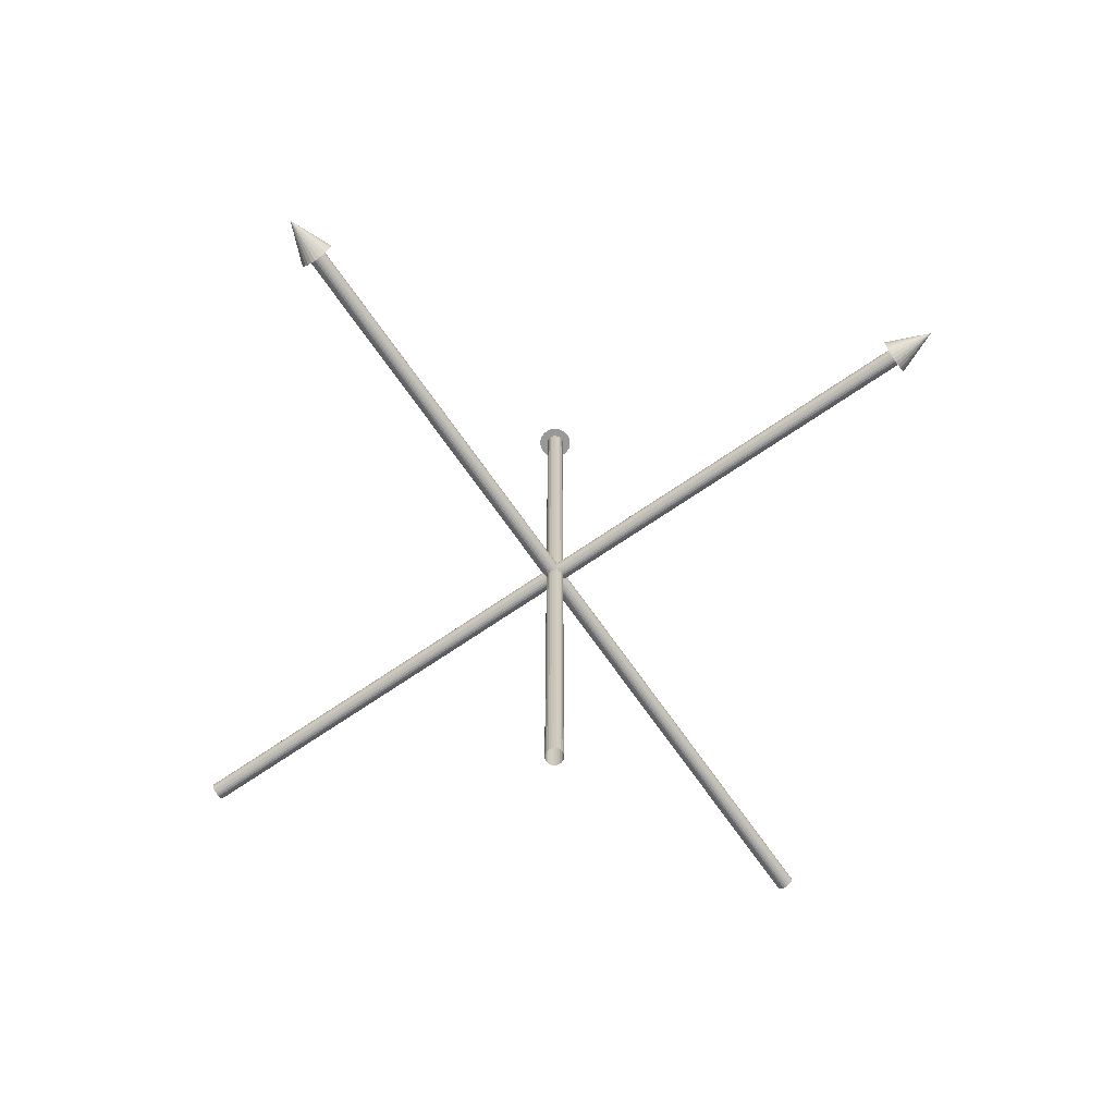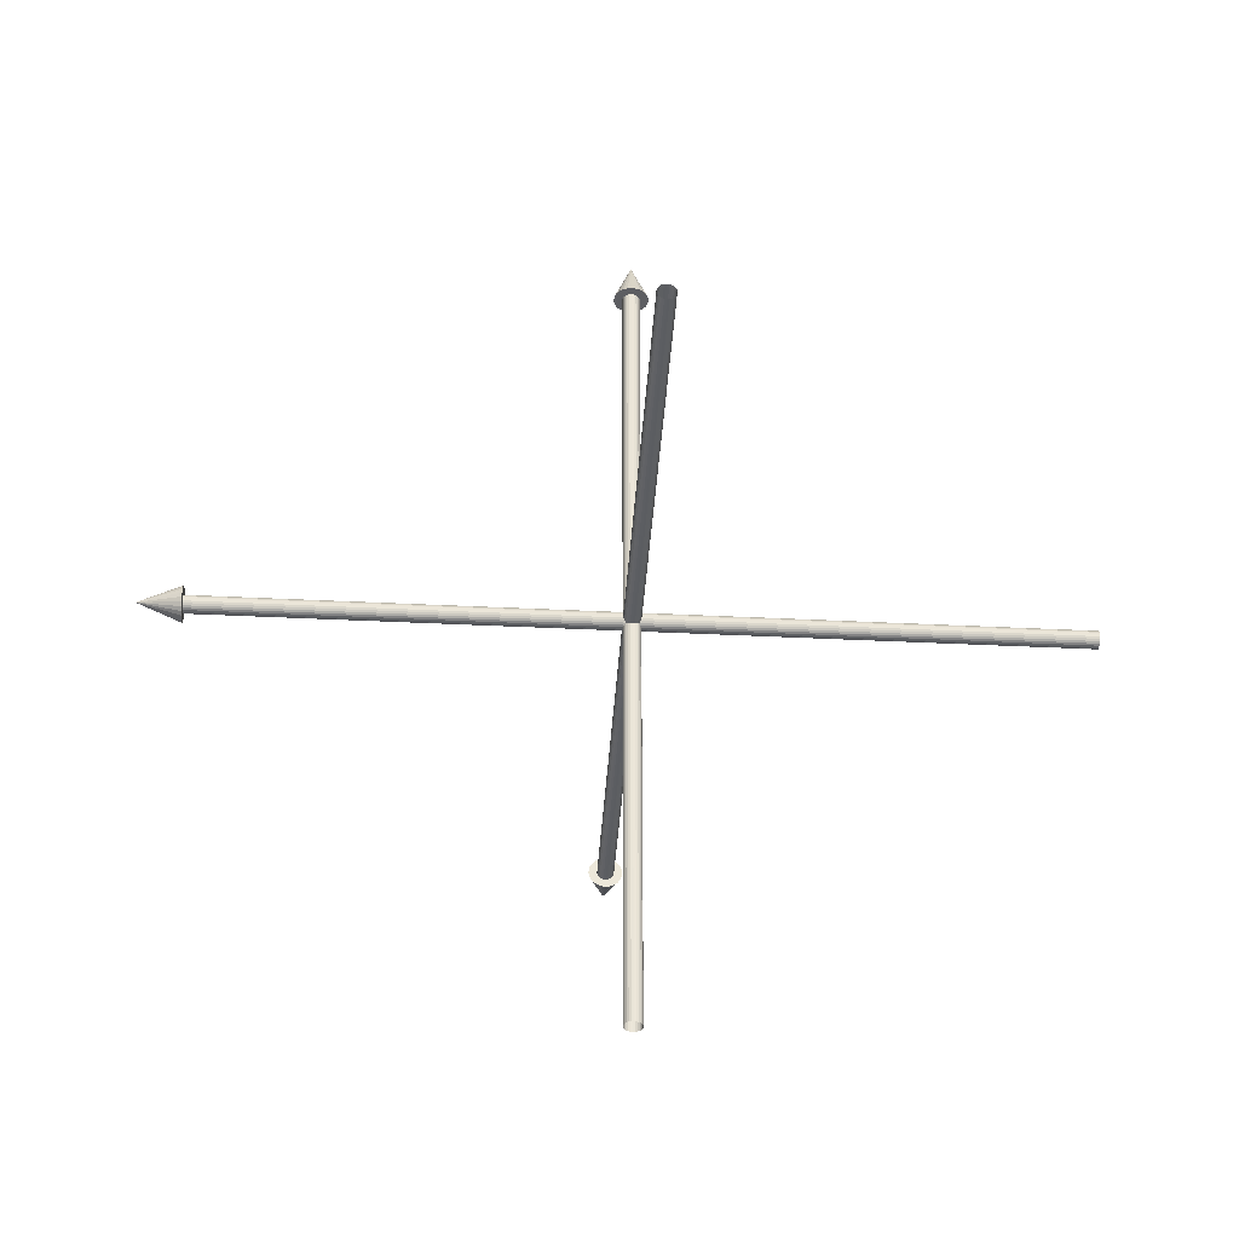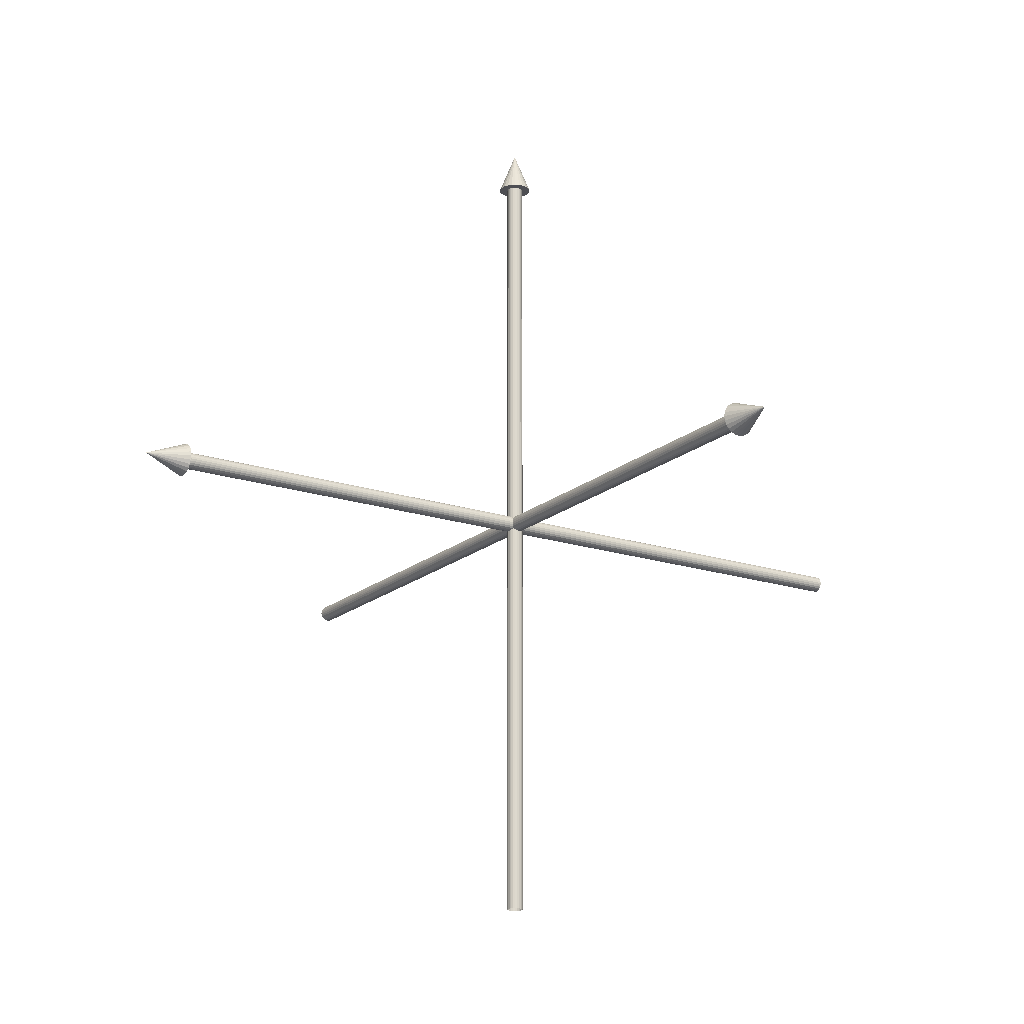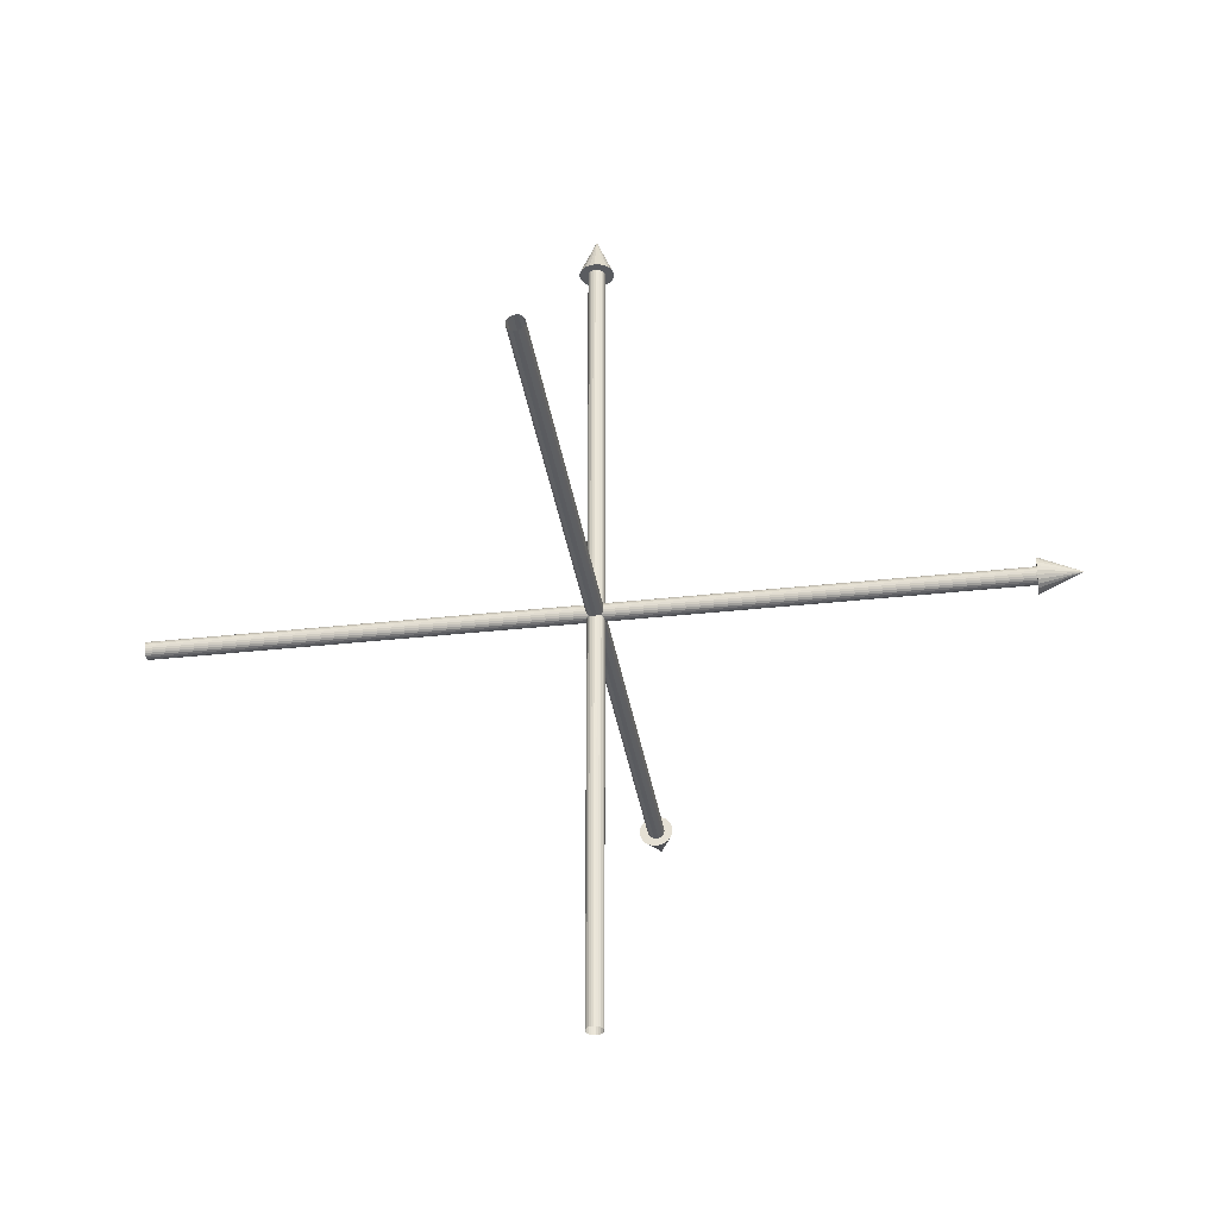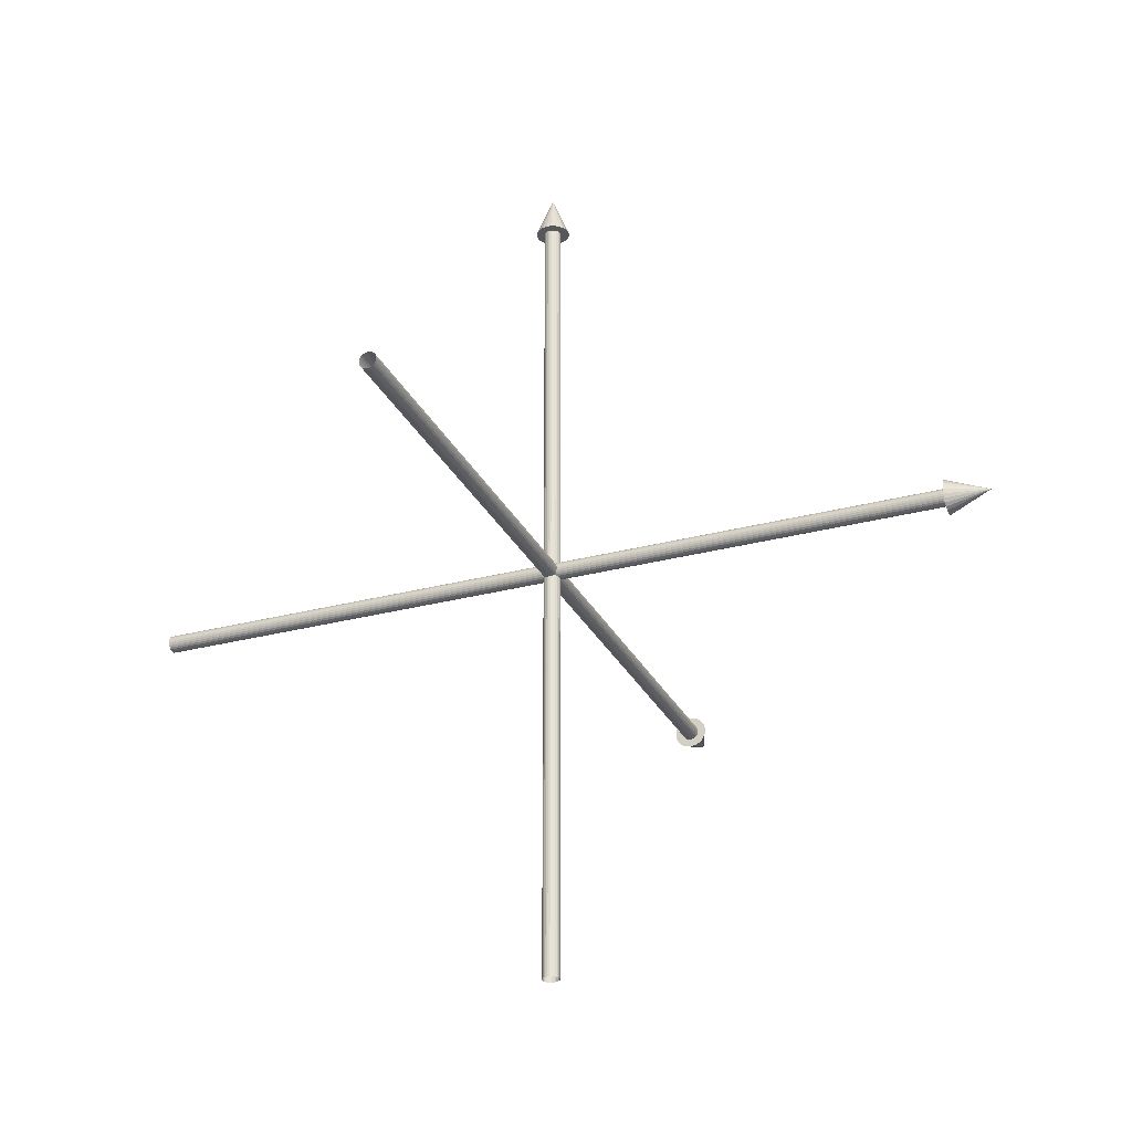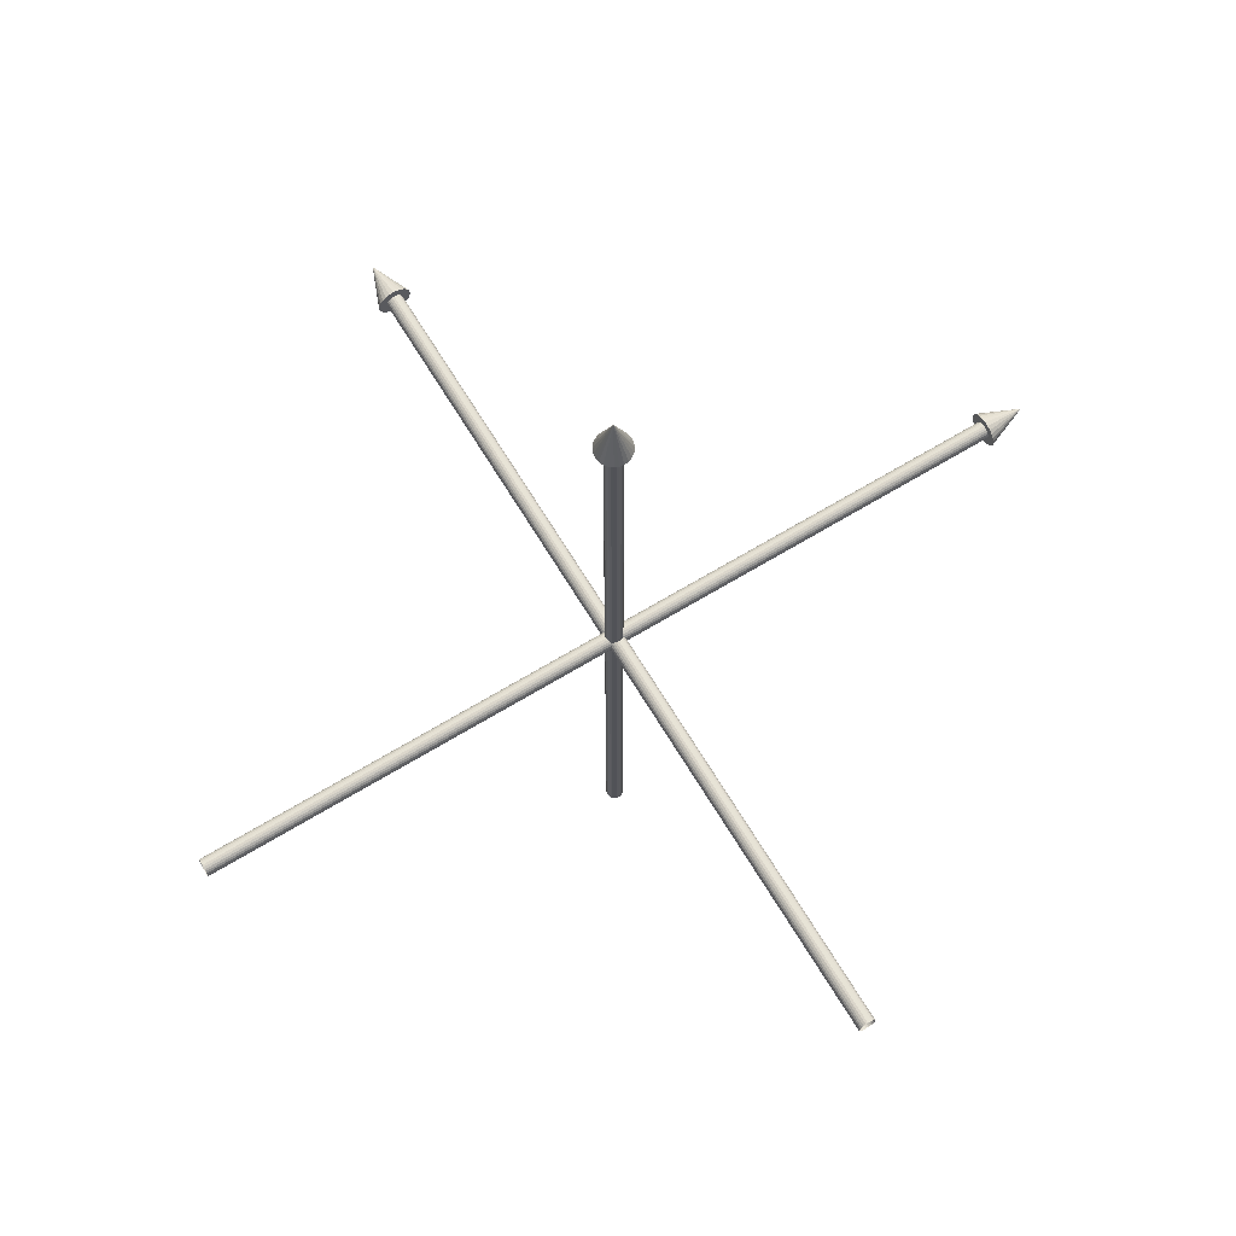
<metadata>
{"format":"obj","ext":"obj","renderer":"f3d","projection":"perspective","resolution":1024,"background":"white","views":[{"elev":-68.5,"azim":124.7,"up":"+Z"},{"elev":-38.6,"azim":176.4,"up":"+Y"},{"elev":-18.1,"azim":147.2,"up":"+Z"},{"elev":-34.1,"azim":-81.4,"up":"+Y"},{"elev":-28.2,"azim":22.0,"up":"+Z"},{"elev":67.8,"azim":-31.2,"up":"+Z"}]}
</metadata>
<code>
v 0 1 -0.02
v 0.005176 1 -0.01932
v 0.01 1 -0.01732
v 0.01414 1 -0.01414
v 0.01732 1 -0.01
v 0.01932 1 -0.005176
v 0.02 1 0
v 0.01932 1 0.005176
v 0.01732 1 0.01
v 0.01414 1 0.01414
v 0.01 1 0.01732
v 0.005176 1 0.01932
v 0 1 0.02
v -0.005176 1 0.01932
v -0.01 1 0.01732
v -0.01414 1 0.01414
v -0.01732 1 0.01
v -0.01932 1 0.005176
v -0.02 1 0
v -0.01932 1 -0.005176
v -0.01732 1 -0.01
v -0.01414 1 -0.01414
v -0.01 1 -0.01732
v -0.005176 1 -0.01932
v 0 -1 -0.02
v 0.005176 -1 -0.01932
v 0.01 -1 -0.01732
v 0.01414 -1 -0.01414
v 0.01732 -1 -0.01
v 0.01932 -1 -0.005176
v 0.02 -1 0
v 0.01932 -1 0.005176
v 0.01732 -1 0.01
v 0.01414 -1 0.01414
v 0.01 -1 0.01732
v 0.005176 -1 0.01932
v 0 -1 0.02
v -0.005176 -1 0.01932
v -0.01 -1 0.01732
v -0.01414 -1 0.01414
v -0.01732 -1 0.01
v -0.01932 -1 0.005176
v -0.02 -1 0
v -0.01932 -1 -0.005176
v -0.01732 -1 -0.01
v -0.01414 -1 -0.01414
v -0.01 -1 -0.01732
v -0.005176 -1 -0.01932
f 1 26 25
f 1 2 26
f 2 27 26
f 2 3 27
f 3 28 27
f 3 4 28
f 4 29 28
f 4 5 29
f 5 30 29
f 5 6 30
f 6 31 30
f 6 7 31
f 7 32 31
f 7 8 32
f 8 33 32
f 8 9 33
f 9 34 33
f 9 10 34
f 10 35 34
f 10 11 35
f 11 36 35
f 11 12 36
f 12 37 36
f 12 13 37
f 13 38 37
f 13 14 38
f 14 39 38
f 14 15 39
f 15 40 39
f 15 16 40
f 16 41 40
f 16 17 41
f 17 42 41
f 17 18 42
f 18 43 42
f 18 19 43
f 19 44 43
f 19 20 44
f 20 45 44
f 20 21 45
f 21 46 45
f 21 22 46
f 22 47 46
f 22 23 47
f 23 48 47
f 23 24 48
f 24 25 48
f 24 1 25
v 0 -4e-06 1.05
v 0.02 0.03464 0.95
v 0.02828 0.02828 0.95
v 0.03864 0.01035 0.95
v 0.04 -3e-06 0.95
v 0.03464 -0.02 0.95
v 0.02 -0.03464 0.95
v 0.01035 -0.03864 0.95
v 0 -0.04 0.95
v -0.02 -0.03464 0.95
v -0.03864 -0.01036 0.95
v -0.04 -3e-06 0.95
v -0.03864 0.01035 0.95
v -0.03464 0.02 0.95
v -0.02828 0.02828 0.95
v -0.02 0.03464 0.95
v 0 -3e-06 0.95
v 0 0.04 0.95
v 0.01035 0.03863 0.95
v 0.03464 0.02 0.95
v 0.03864 -0.01036 0.95
v 0.02828 -0.02829 0.95
v -0.01035 -0.03864 0.95
v -0.02828 -0.02829 0.95
v -0.03464 -0.02 0.95
v -0.01035 0.03863 0.95
f 67 66 49
f 50 67 49
f 51 50 49
f 68 51 49
f 52 68 49
f 53 52 49
f 69 53 49
f 54 69 49
f 70 54 49
f 55 70 49
f 56 55 49
f 57 56 49
f 71 57 49
f 58 71 49
f 72 58 49
f 73 72 49
f 59 73 49
f 60 59 49
f 61 60 49
f 62 61 49
f 63 62 49
f 64 63 49
f 74 64 49
f 66 74 49
f 65 66 67
f 65 67 50
f 65 50 51
f 65 51 68
f 65 68 52
f 65 52 53
f 65 53 69
f 65 69 54
f 65 54 70
f 65 70 55
f 65 55 56
f 65 56 57
f 65 57 71
f 65 71 58
f 65 58 72
f 65 72 73
f 65 73 59
f 65 59 60
f 65 60 61
f 65 61 62
f 65 62 63
f 65 63 64
f 65 64 74
f 65 74 66
v 1 -4e-06 -0.02
v 1 -0.00518 -0.01932
v 1 -0.01 -0.01732
v 1 -0.01415 -0.01414
v 1 -0.01732 -0.01
v 1 -0.01932 -0.005176
v 1 -0.02 0
v 1 -0.01932 0.005176
v 1 -0.01732 0.01
v 1 -0.01415 0.01414
v 1 -0.01 0.01732
v 1 -0.00518 0.01932
v 1 -4e-06 0.02
v 1 0.005173 0.01932
v 1 0.009996 0.01732
v 1 0.01414 0.01414
v 1 0.01732 0.01
v 1 0.01931 0.005176
v 1 0.02 0
v 1 0.01931 -0.005176
v 1 0.01732 -0.01
v 1 0.01414 -0.01414
v 1 0.009996 -0.01732
v 1 0.005173 -0.01932
v -1 4e-06 -0.02
v -1 -0.005173 -0.01932
v -1 -0.009996 -0.01732
v -1 -0.01414 -0.01414
v -1 -0.01732 -0.01
v -1 -0.01931 -0.005176
v -1 -0.02 0
v -1 -0.01931 0.005176
v -1 -0.01732 0.01
v -1 -0.01414 0.01414
v -1 -0.009996 0.01732
v -1 -0.005173 0.01932
v -1 4e-06 0.02
v -1 0.00518 0.01932
v -1 0.01 0.01732
v -1 0.01415 0.01414
v -1 0.01732 0.01
v -1 0.01932 0.005176
v -1 0.02 0
v -1 0.01932 -0.005176
v -1 0.01732 -0.01
v -1 0.01415 -0.01414
v -1 0.01 -0.01732
v -1 0.00518 -0.01932
f 75 100 99
f 75 76 100
f 76 101 100
f 76 77 101
f 77 102 101
f 77 78 102
f 78 103 102
f 78 79 103
f 79 104 103
f 79 80 104
f 80 105 104
f 80 81 105
f 81 106 105
f 81 82 106
f 82 107 106
f 82 83 107
f 83 108 107
f 83 84 108
f 84 109 108
f 84 85 109
f 85 110 109
f 85 86 110
f 86 111 110
f 86 87 111
f 87 112 111
f 87 88 112
f 88 113 112
f 88 89 113
f 89 114 113
f 89 90 114
f 90 115 114
f 90 91 115
f 91 116 115
f 91 92 116
f 92 117 116
f 92 93 117
f 93 118 117
f 93 94 118
f 94 119 118
f 94 95 119
f 95 120 119
f 95 96 120
f 96 121 120
f 96 97 121
f 97 122 121
f 97 98 122
f 98 99 122
f 98 75 99
v 1.05 -4e-06 0
v 0.95 -0.02 -0.03464
v 0.95 -0.02829 -0.02828
v 0.95 -0.03864 -0.01035
v 0.95 -0.04 0
v 0.95 -0.03464 0.02
v 0.95 -0.02 0.03464
v 0.95 -0.01036 0.03864
v 0.95 -3e-06 0.04
v 0.95 0.02 0.03464
v 0.95 0.03863 0.01035
v 0.95 0.04 0
v 0.95 0.03863 -0.01035
v 0.95 0.03464 -0.02
v 0.95 0.02828 -0.02828
v 0.95 0.02 -0.03464
v 0.95 -3e-06 0
v 0.95 -3e-06 -0.04
v 0.95 -0.01036 -0.03864
v 0.95 -0.03464 -0.02
v 0.95 -0.03864 0.01035
v 0.95 -0.02829 0.02828
v 0.95 0.01035 0.03864
v 0.95 0.02828 0.02828
v 0.95 0.03464 0.02
v 0.95 0.01035 -0.03864
f 141 140 123
f 124 141 123
f 125 124 123
f 142 125 123
f 126 142 123
f 127 126 123
f 143 127 123
f 128 143 123
f 144 128 123
f 129 144 123
f 130 129 123
f 131 130 123
f 145 131 123
f 132 145 123
f 146 132 123
f 147 146 123
f 133 147 123
f 134 133 123
f 135 134 123
f 136 135 123
f 137 136 123
f 138 137 123
f 148 138 123
f 140 148 123
f 139 140 141
f 139 141 124
f 139 124 125
f 139 125 142
f 139 142 126
f 139 126 127
f 139 127 143
f 139 143 128
f 139 128 144
f 139 144 129
f 139 129 130
f 139 130 131
f 139 131 145
f 139 145 132
f 139 132 146
f 139 146 147
f 139 147 133
f 139 133 134
f 139 134 135
f 139 135 136
f 139 136 137
f 139 137 138
f 139 138 148
f 139 148 140
v 0 0.02 1
v 0.005176 0.01931 1
v 0.01 0.01732 1
v 0.01414 0.01414 1
v 0.01732 0.009996 1
v 0.01932 0.005173 1
v 0.02 -4e-06 1
v 0.01932 -0.00518 1
v 0.01732 -0.01 1
v 0.01414 -0.01415 1
v 0.01 -0.01732 1
v 0.005176 -0.01932 1
v 0 -0.02 1
v -0.005176 -0.01932 1
v -0.01 -0.01732 1
v -0.01414 -0.01415 1
v -0.01732 -0.01 1
v -0.01932 -0.00518 1
v -0.02 -4e-06 1
v -0.01932 0.005173 1
v -0.01732 0.009996 1
v -0.01414 0.01414 1
v -0.01 0.01732 1
v -0.005176 0.01931 1
v 0 0.02 -1
v 0.005176 0.01932 -1
v 0.01 0.01732 -1
v 0.01414 0.01415 -1
v 0.01732 0.01 -1
v 0.01932 0.00518 -1
v 0.02 4e-06 -1
v 0.01932 -0.005173 -1
v 0.01732 -0.009996 -1
v 0.01414 -0.01414 -1
v 0.01 -0.01732 -1
v 0.005176 -0.01931 -1
v 0 -0.02 -1
v -0.005176 -0.01931 -1
v -0.01 -0.01732 -1
v -0.01414 -0.01414 -1
v -0.01732 -0.009996 -1
v -0.01932 -0.005173 -1
v -0.02 4e-06 -1
v -0.01932 0.00518 -1
v -0.01732 0.01 -1
v -0.01414 0.01415 -1
v -0.01 0.01732 -1
v -0.005176 0.01932 -1
f 149 174 173
f 149 150 174
f 150 175 174
f 150 151 175
f 151 176 175
f 151 152 176
f 152 177 176
f 152 153 177
f 153 178 177
f 153 154 178
f 154 179 178
f 154 155 179
f 155 180 179
f 155 156 180
f 156 181 180
f 156 157 181
f 157 182 181
f 157 158 182
f 158 183 182
f 158 159 183
f 159 184 183
f 159 160 184
f 160 185 184
f 160 161 185
f 161 186 185
f 161 162 186
f 162 187 186
f 162 163 187
f 163 188 187
f 163 164 188
f 164 189 188
f 164 165 189
f 165 190 189
f 165 166 190
f 166 191 190
f 166 167 191
f 167 192 191
f 167 168 192
f 168 193 192
f 168 169 193
f 169 194 193
f 169 170 194
f 170 195 194
f 170 171 195
f 171 196 195
f 171 172 196
f 172 173 196
f 172 149 173
v 0 1.05 0
v 0.02 0.95 -0.03464
v 0.02828 0.95 -0.02828
v 0.03864 0.95 -0.01035
v 0.04 0.95 0
v 0.03464 0.95 0.02
v 0.02 0.95 0.03464
v 0.01035 0.95 0.03864
v 0 0.95 0.04
v -0.02 0.95 0.03464
v -0.03864 0.95 0.01035
v -0.04 0.95 0
v -0.03864 0.95 -0.01035
v -0.03464 0.95 -0.02
v -0.02828 0.95 -0.02828
v -0.02 0.95 -0.03464
v 0 0.95 0
v 0 0.95 -0.04
v 0.01035 0.95 -0.03864
v 0.03464 0.95 -0.02
v 0.03864 0.95 0.01035
v 0.02828 0.95 0.02828
v -0.01035 0.95 0.03864
v -0.02828 0.95 0.02828
v -0.03464 0.95 0.02
v -0.01035 0.95 -0.03864
f 215 214 197
f 198 215 197
f 199 198 197
f 216 199 197
f 200 216 197
f 201 200 197
f 217 201 197
f 202 217 197
f 218 202 197
f 203 218 197
f 204 203 197
f 205 204 197
f 219 205 197
f 206 219 197
f 220 206 197
f 221 220 197
f 207 221 197
f 208 207 197
f 209 208 197
f 210 209 197
f 211 210 197
f 212 211 197
f 222 212 197
f 214 222 197
f 213 214 215
f 213 215 198
f 213 198 199
f 213 199 216
f 213 216 200
f 213 200 201
f 213 201 217
f 213 217 202
f 213 202 218
f 213 218 203
f 213 203 204
f 213 204 205
f 213 205 219
f 213 219 206
f 213 206 220
f 213 220 221
f 213 221 207
f 213 207 208
f 213 208 209
f 213 209 210
f 213 210 211
f 213 211 212
f 213 212 222
f 213 222 214

</code>
